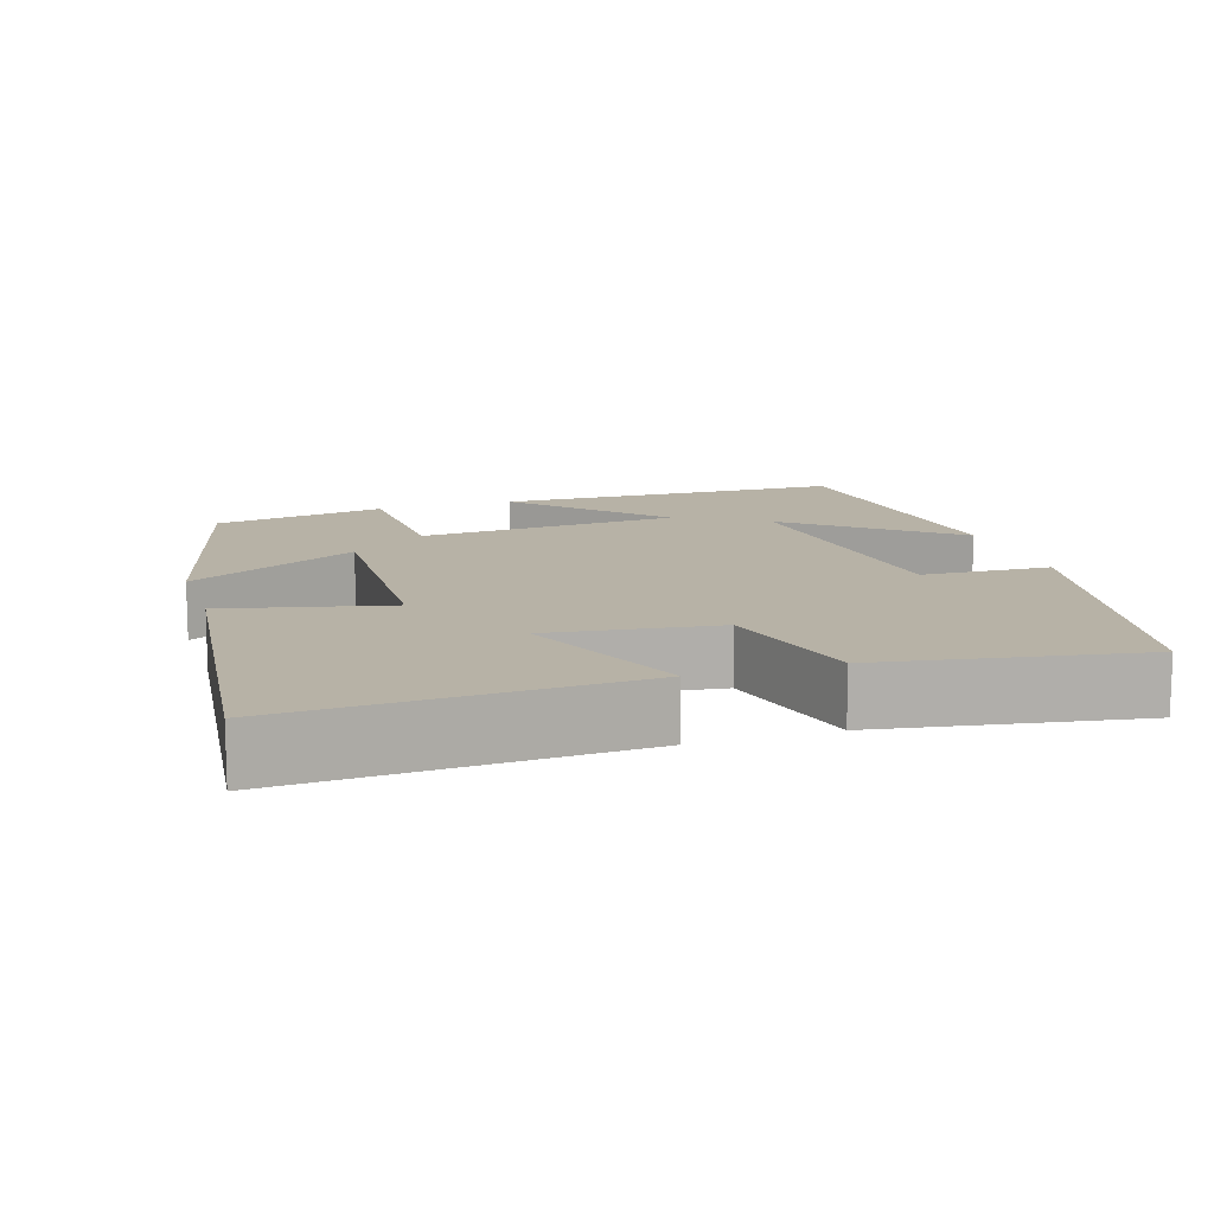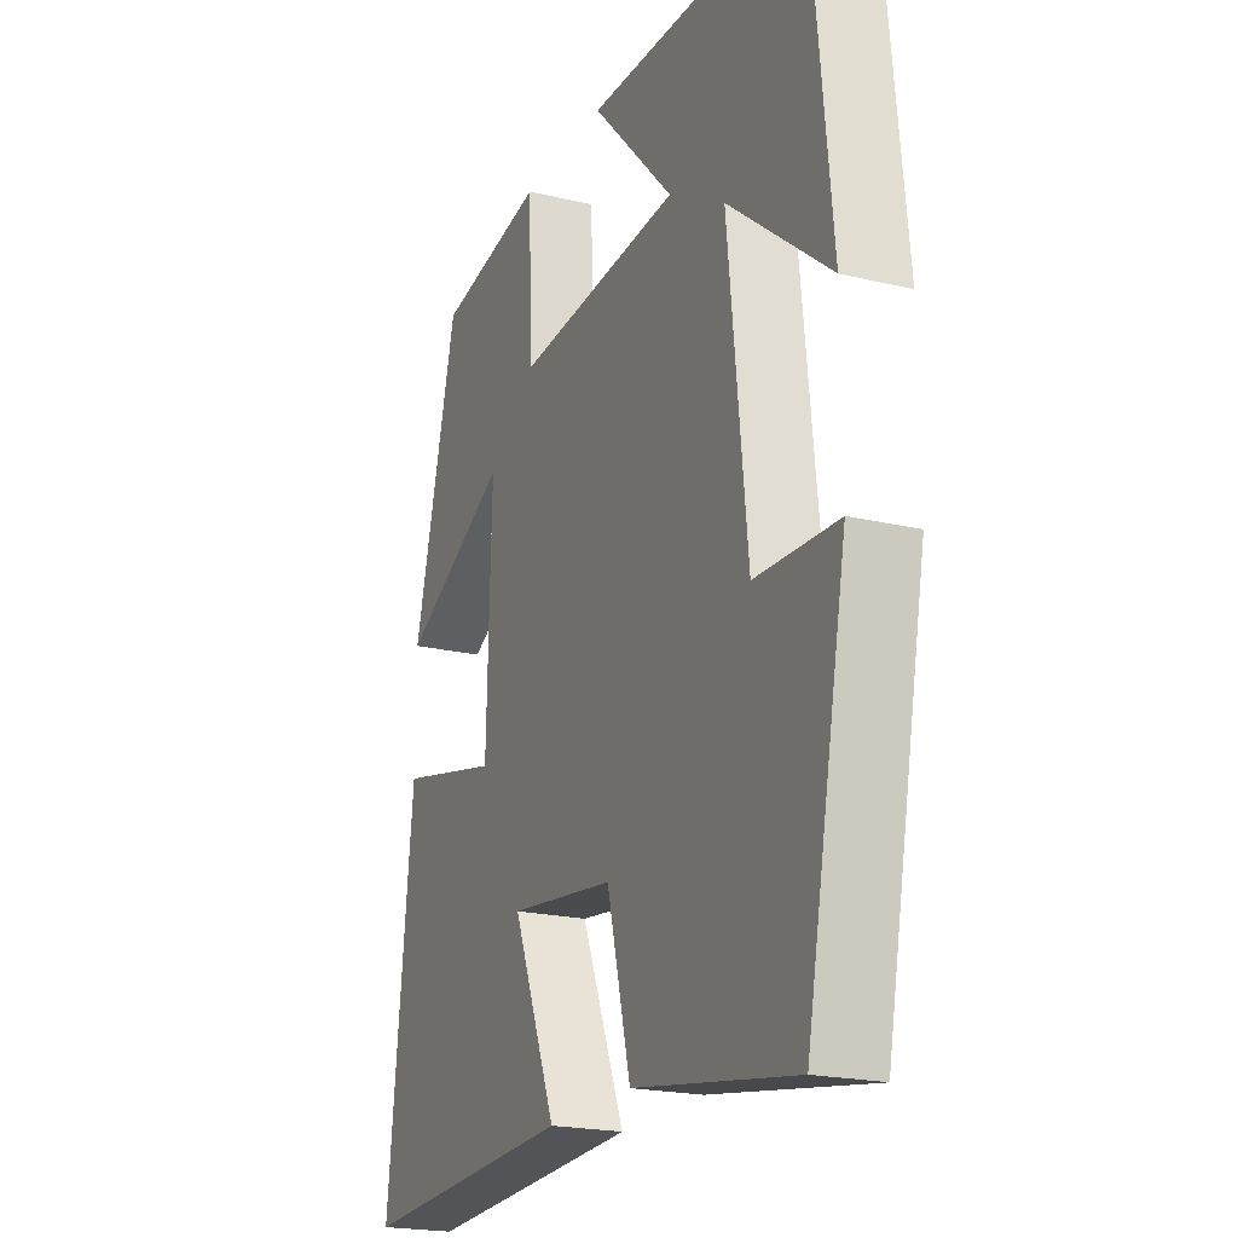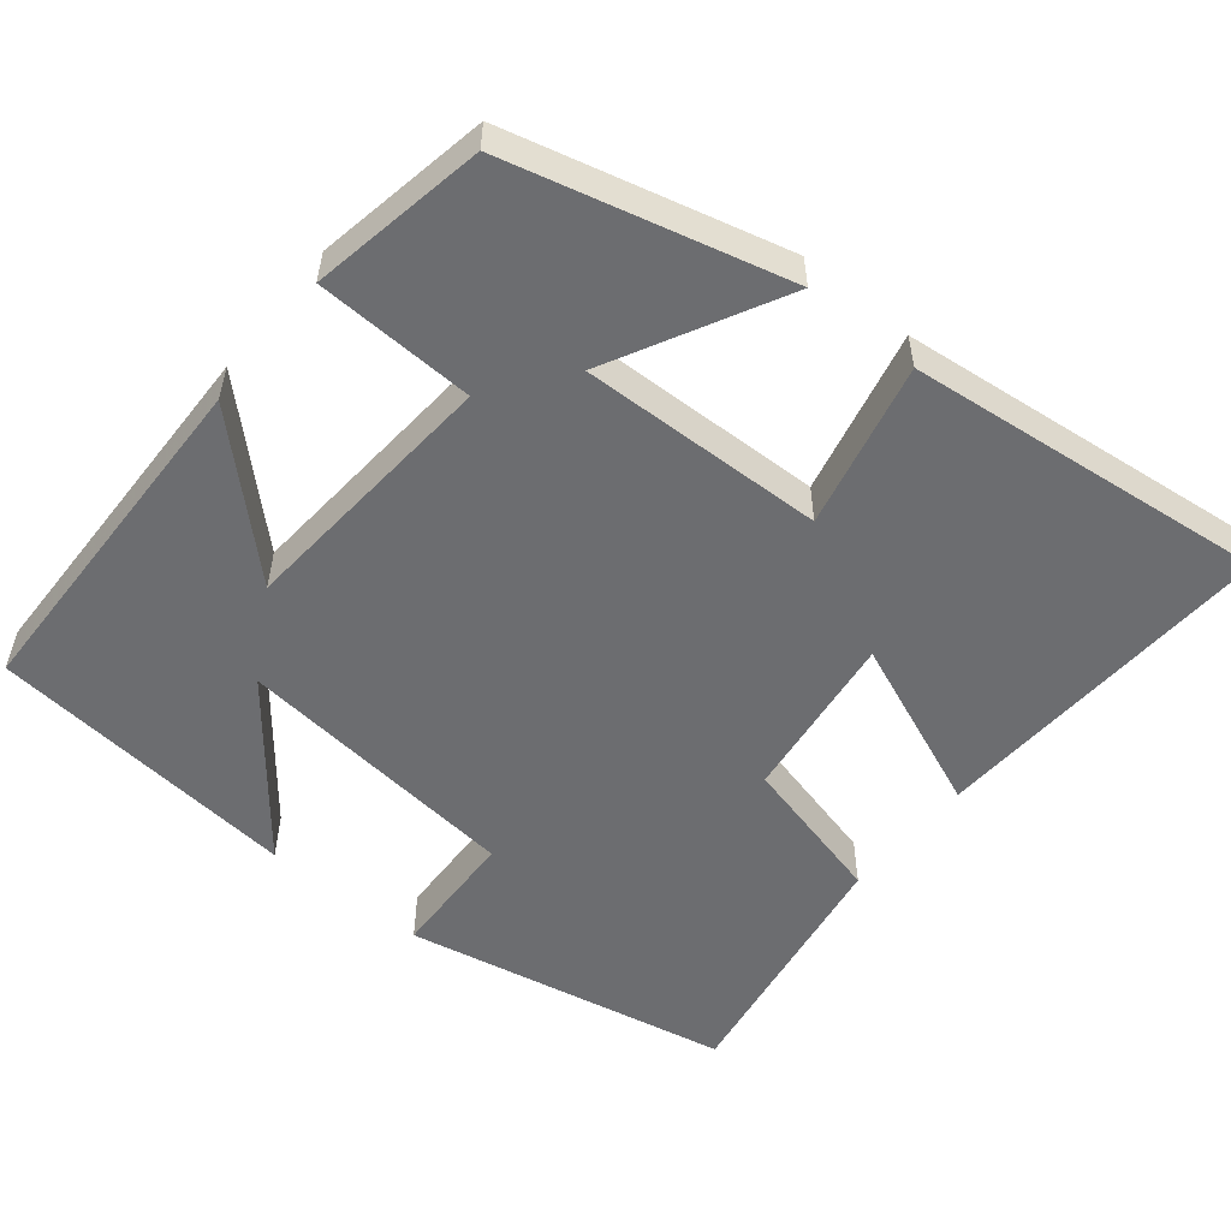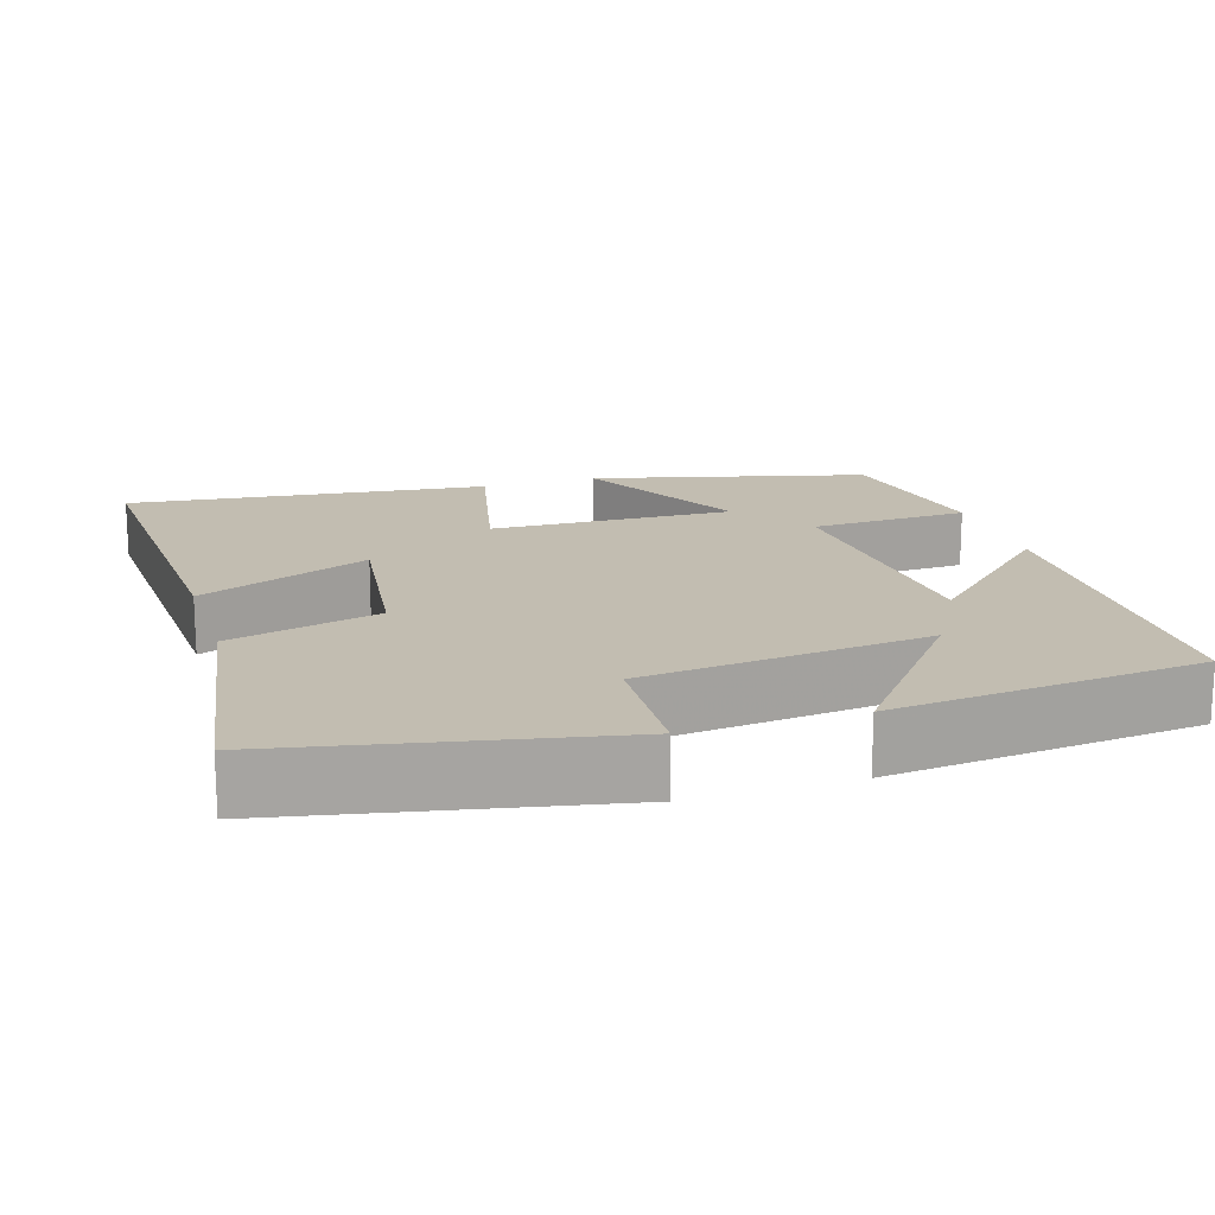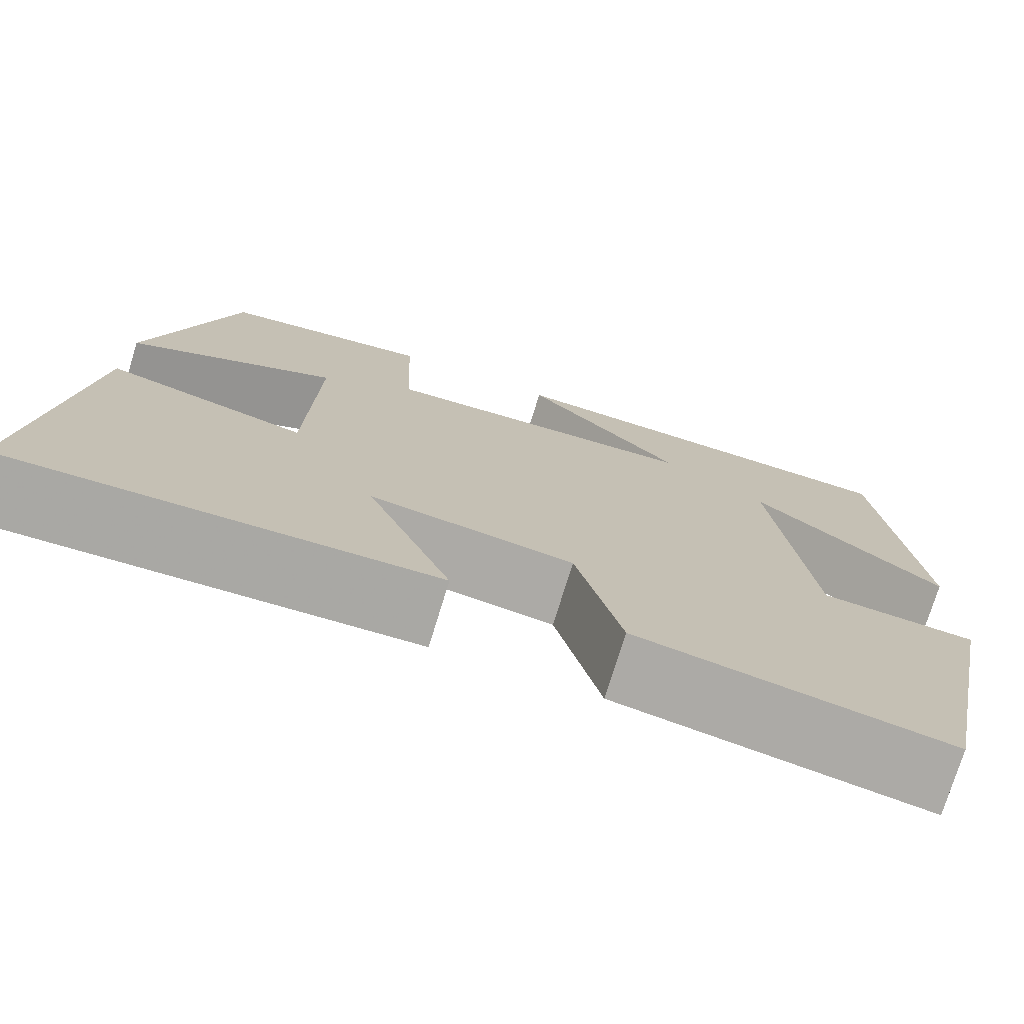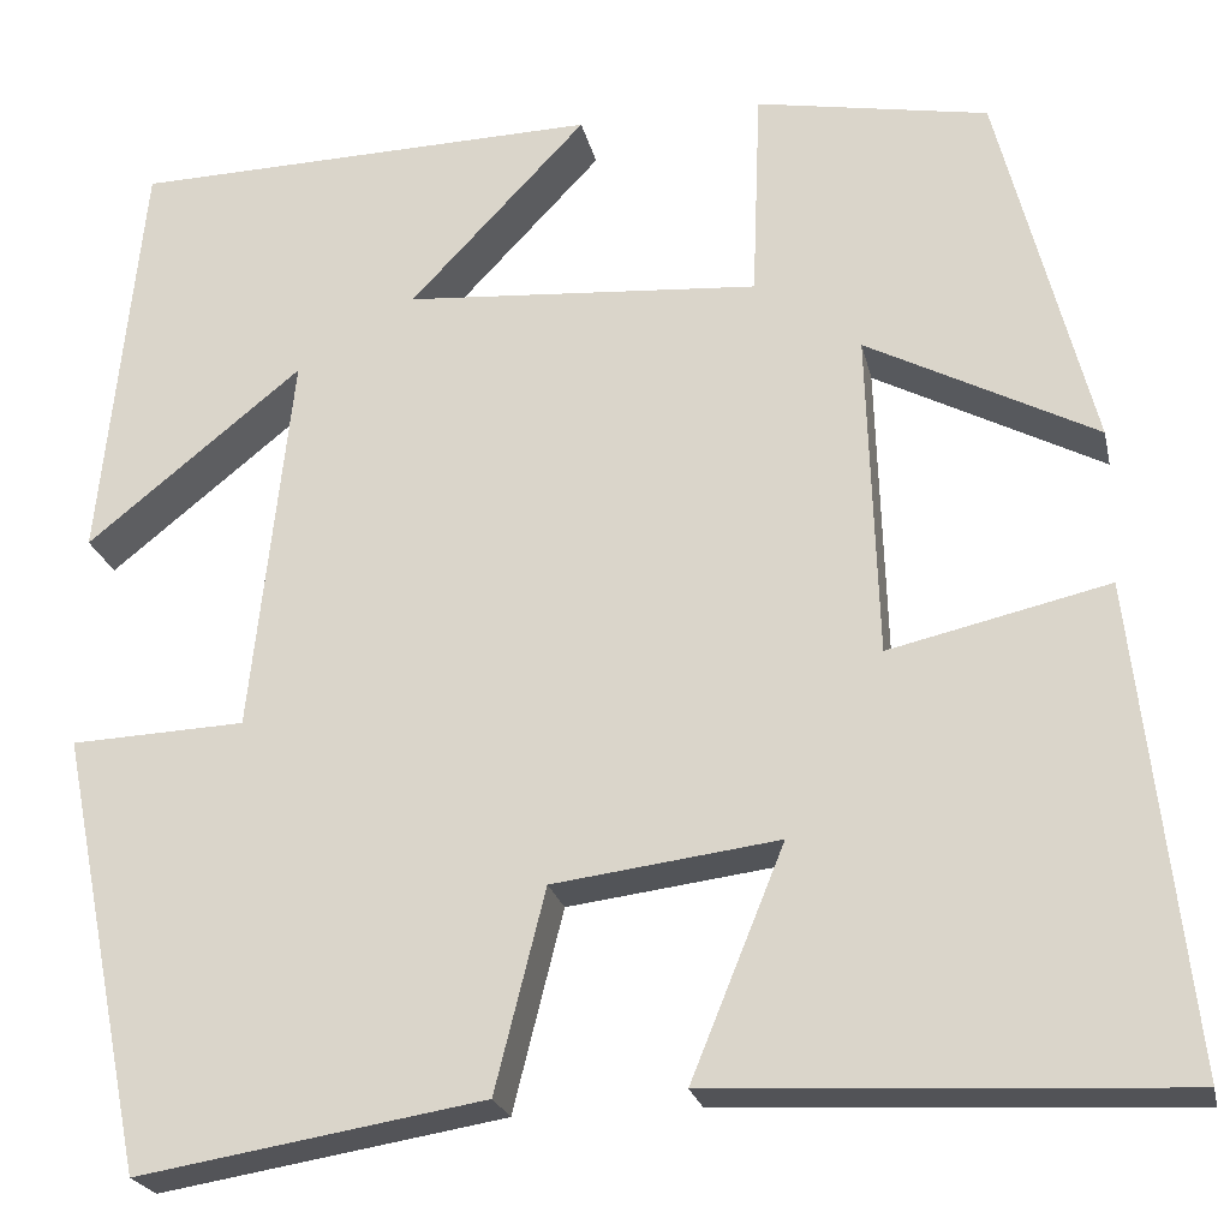
<metadata>
{"format":"obj","ext":"obj","renderer":"f3d","projection":"perspective","resolution":1024,"background":"white","views":[{"elev":12.5,"azim":162.4,"up":"+Y"},{"elev":-20.7,"azim":-113.4,"up":"+Z"},{"elev":-54.0,"azim":50.8,"up":"+Y"},{"elev":16.9,"azim":-107.4,"up":"+Y"},{"elev":-75.4,"azim":162.9,"up":"+Z"},{"elev":-22.9,"azim":12.2,"up":"+Z"}]}
</metadata>
<code>
v 0.408 0.07 0.459
v 0.5 0.07 0.1
v 0.276 0.07 0.217
v 0.286 0.07 -0.101
v 0.5 0.07 -0.052
v 0.553 0.07 -0.523
v 0.1 0.07 -0.5
v 0.191 0.07 -0.276
v -0.029 0.07 -0.304
v -0.078 0.07 -0.5
v -0.415 0.07 -0.555
v -0.5 0.07 -0.129
v -0.33 0.07 -0.122
v -0.29 0.07 0.252
v -0.5 0.07 0.083
v -0.459 0.07 0.489
v -0.001 0.07 0.5
v -0.173 0.07 0.319
v 0.173 0.07 0.293
v 0.181 0.07 0.5
v 0.408 0 0.459
v 0.5 0 0.1
v 0.276 0 0.217
v 0.286 0 -0.101
v 0.5 0 -0.052
v 0.553 0 -0.523
v 0.1 0 -0.5
v 0.191 0 -0.276
v -0.029 0 -0.304
v -0.078 0 -0.5
v -0.415 0 -0.555
v -0.5 0 -0.129
v -0.33 0 -0.122
v -0.29 0 0.252
v -0.5 0 0.083
v -0.459 0 0.489
v -0.001 0 0.5
v -0.173 0 0.319
v 0.173 0 0.293
v 0.181 0 0.5
f 1 2 3
f 20 1 3
f 19 20 3
f 18 19 3 4
f 16 17 18
f 16 18 4
f 14 15 16
f 14 16 4
f 13 14 4
f 11 12 13
f 10 11 13
f 9 10 13
f 8 9 13 4
f 6 7 8
f 5 6 8
f 4 5 8
f 23 22 21
f 23 21 40
f 23 40 39
f 24 23 39 38
f 38 37 36
f 24 38 36
f 36 35 34
f 24 36 34
f 24 34 33
f 33 32 31
f 33 31 30
f 33 30 29
f 24 33 29 28
f 28 27 26
f 28 26 25
f 28 25 24
f 1 21 22 2
f 2 22 23 3
f 3 23 24 4
f 4 24 25 5
f 5 25 26 6
f 6 26 27 7
f 7 27 28 8
f 8 28 29 9
f 9 29 30 10
f 10 30 31 11
f 11 31 32 12
f 12 32 33 13
f 13 33 34 14
f 14 34 35 15
f 15 35 36 16
f 16 36 37 17
f 17 37 38 18
f 18 38 39 19
f 19 39 40 20
f 20 40 21 1

</code>
